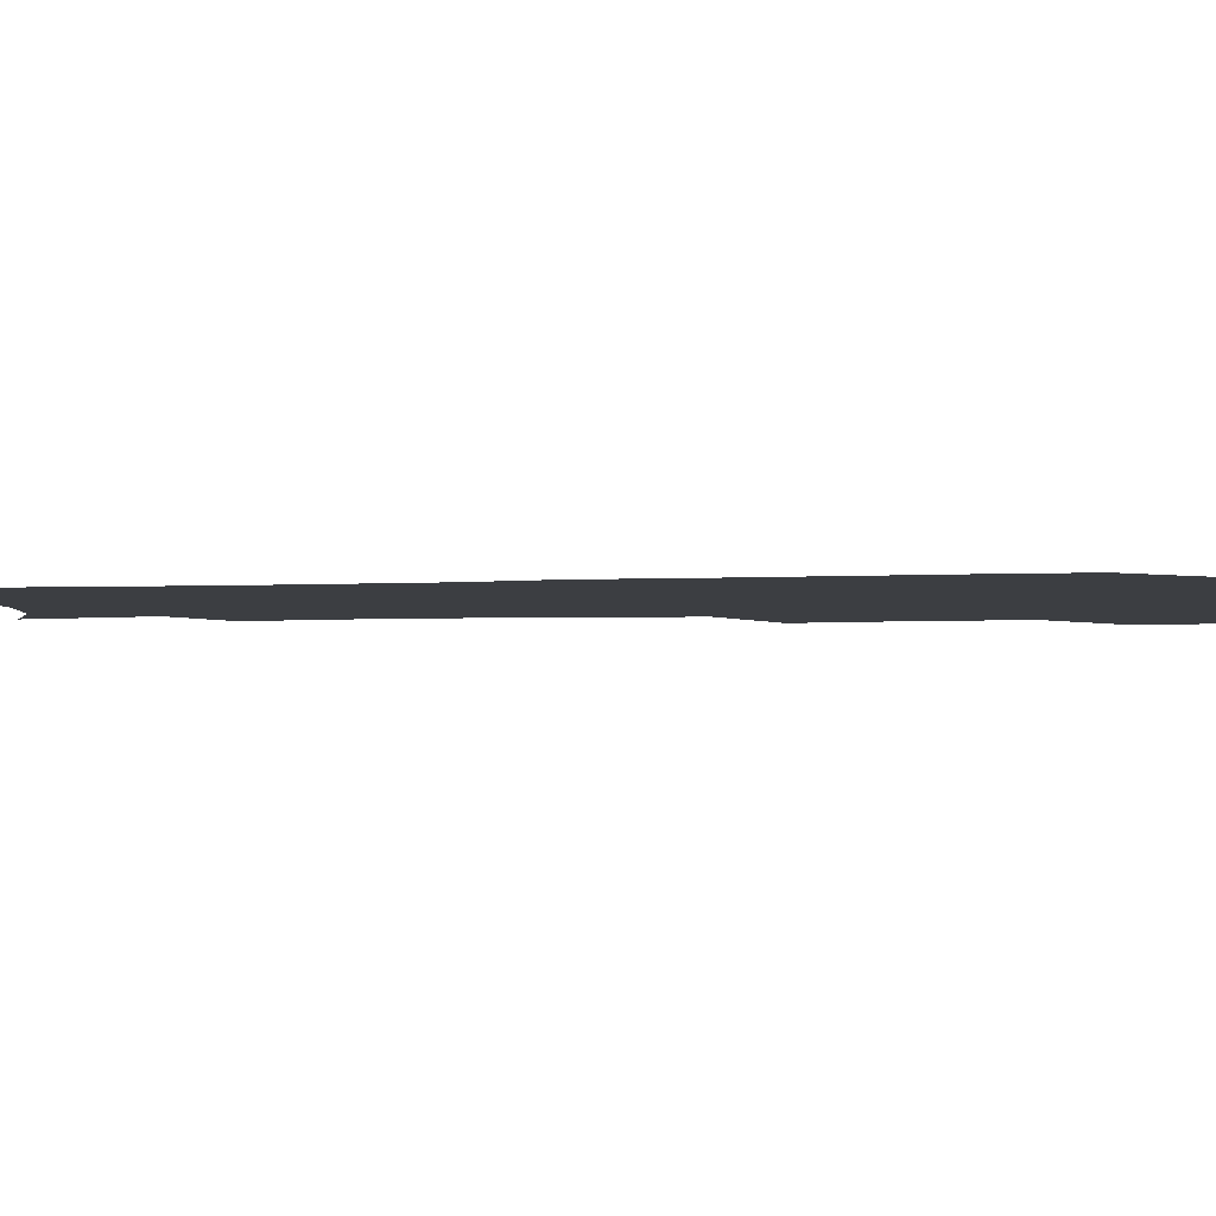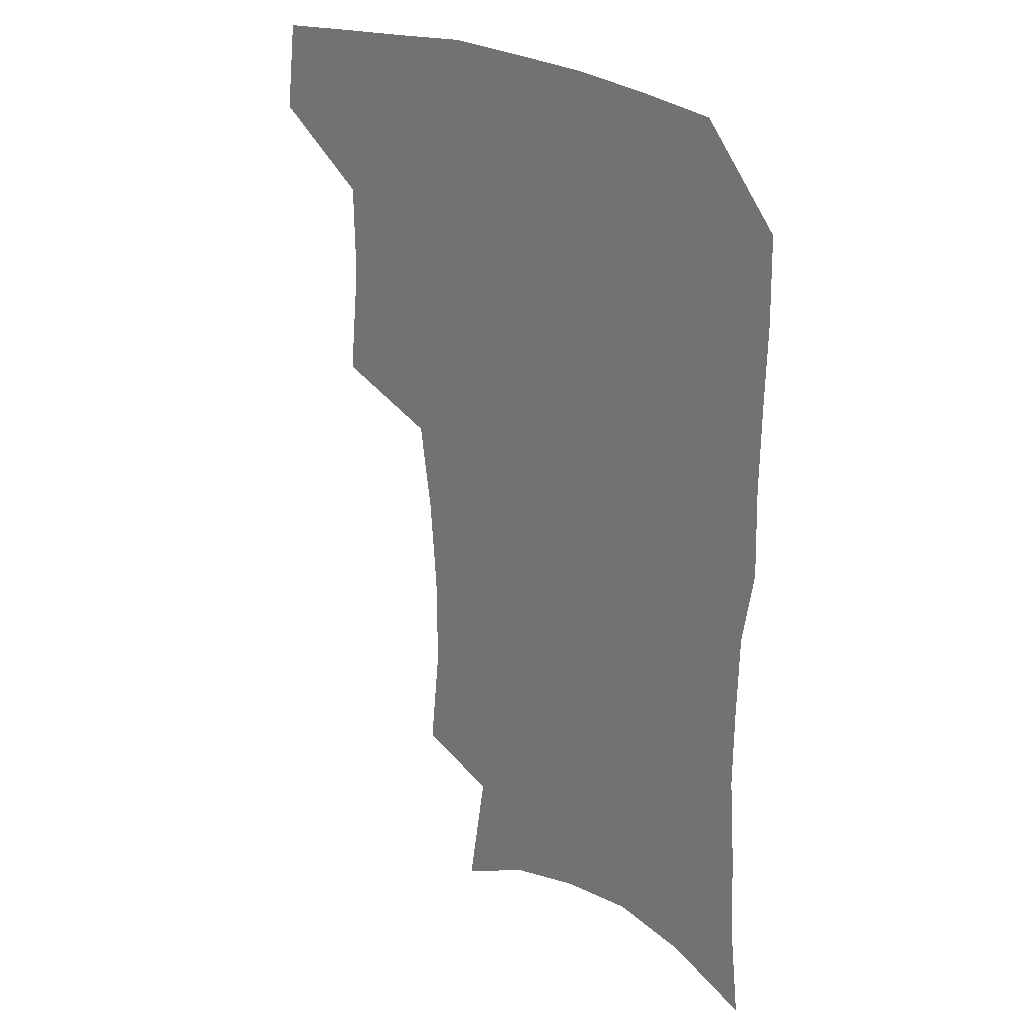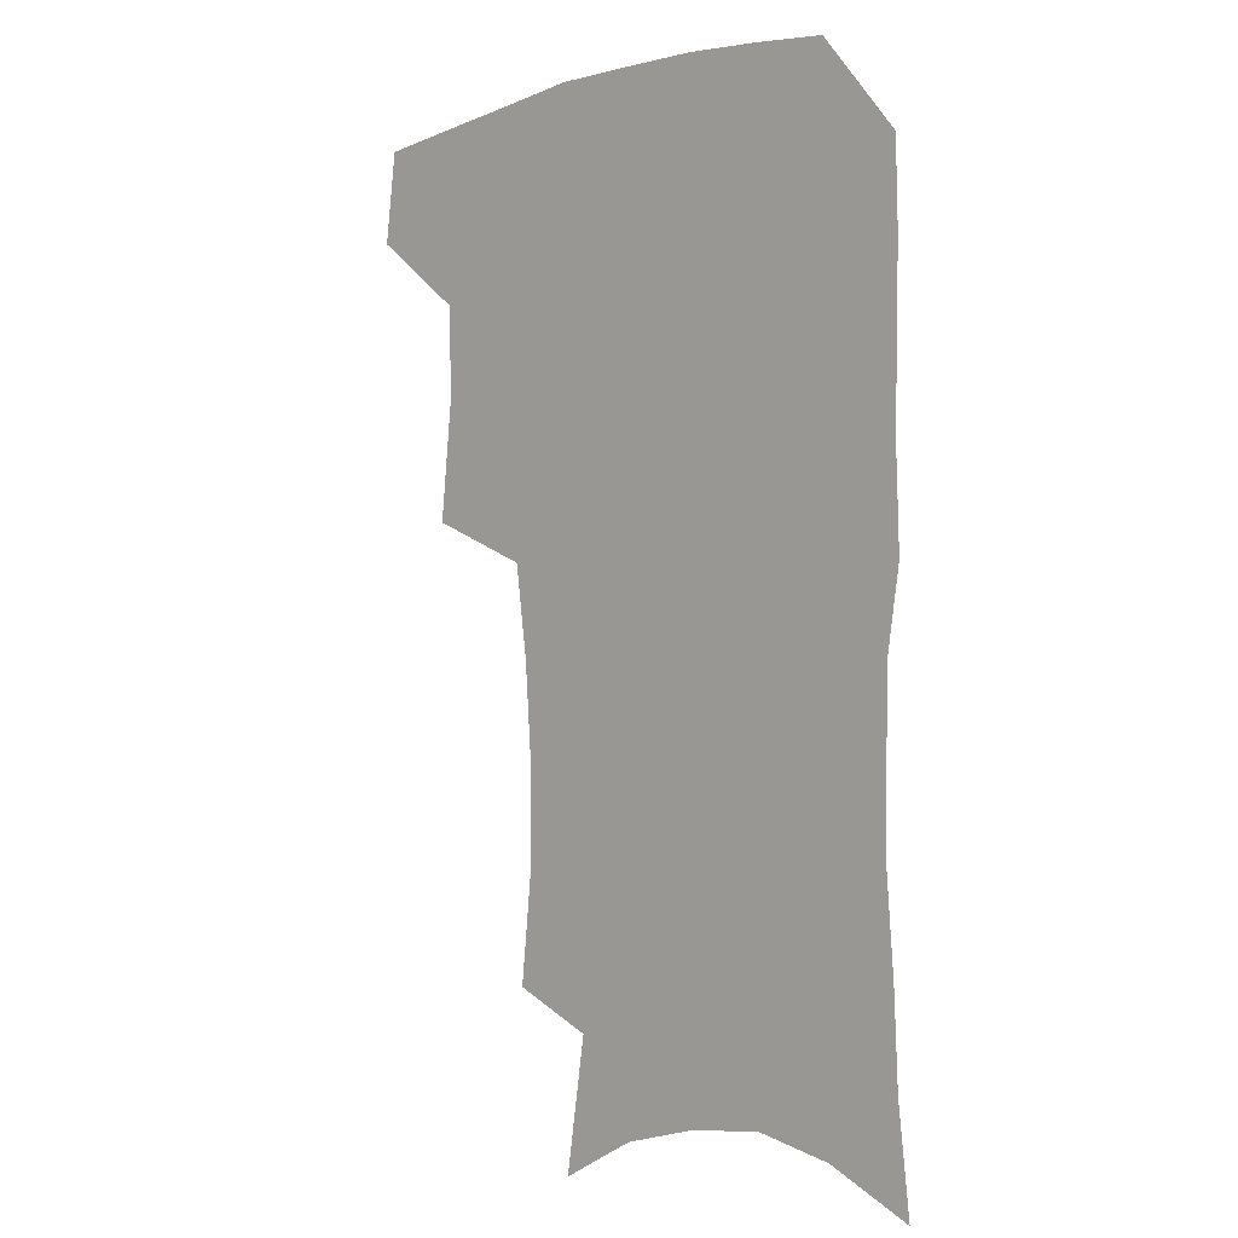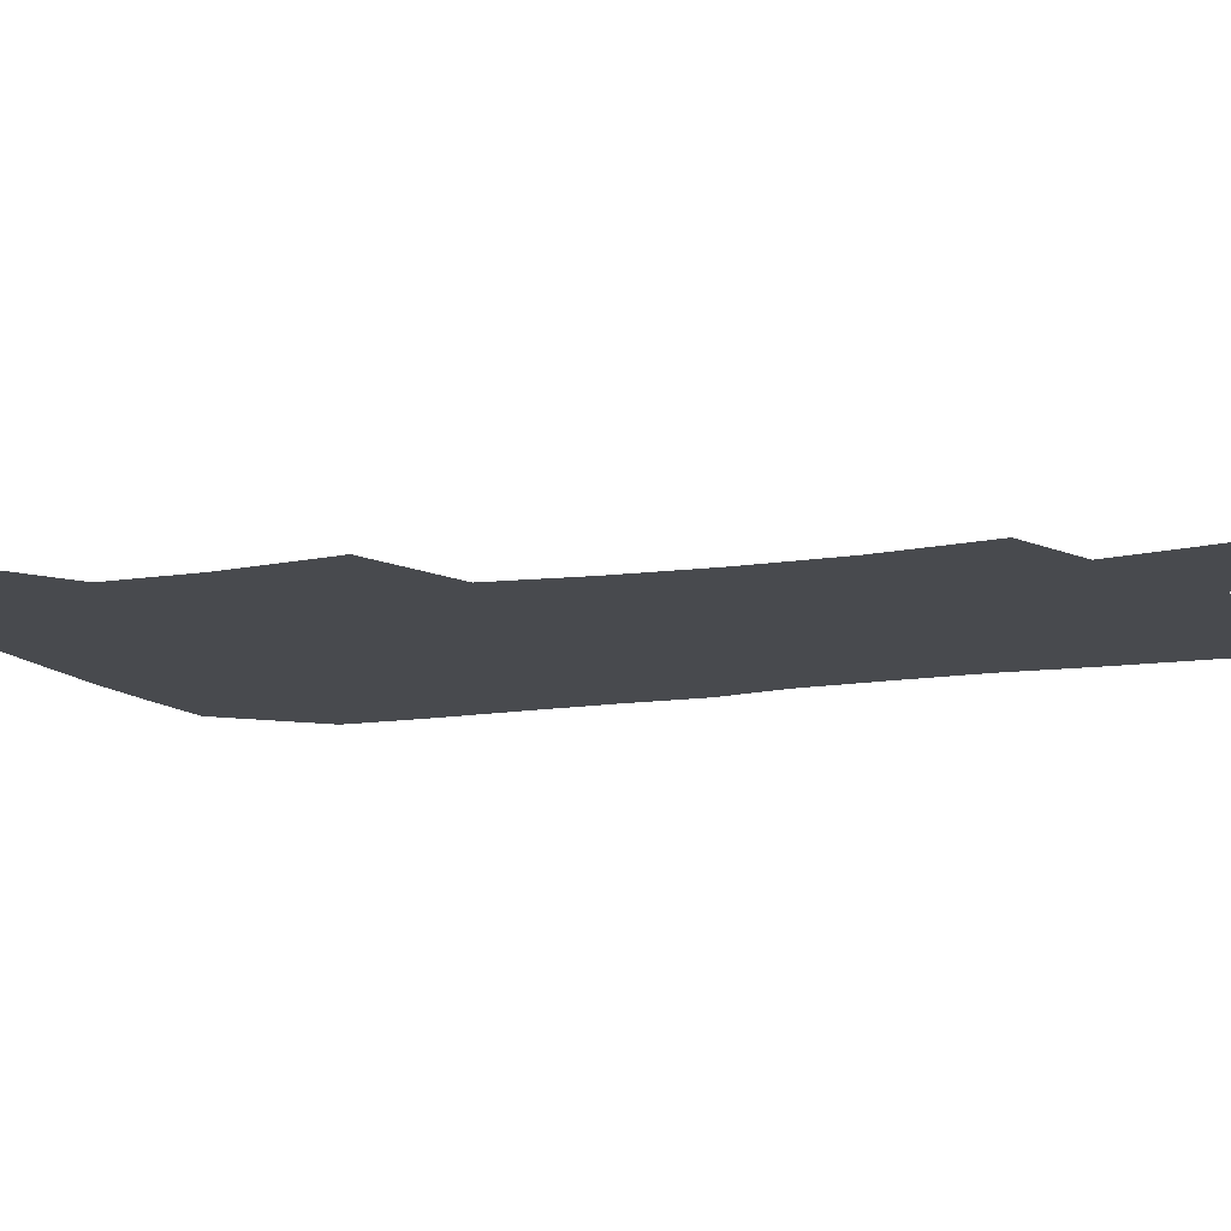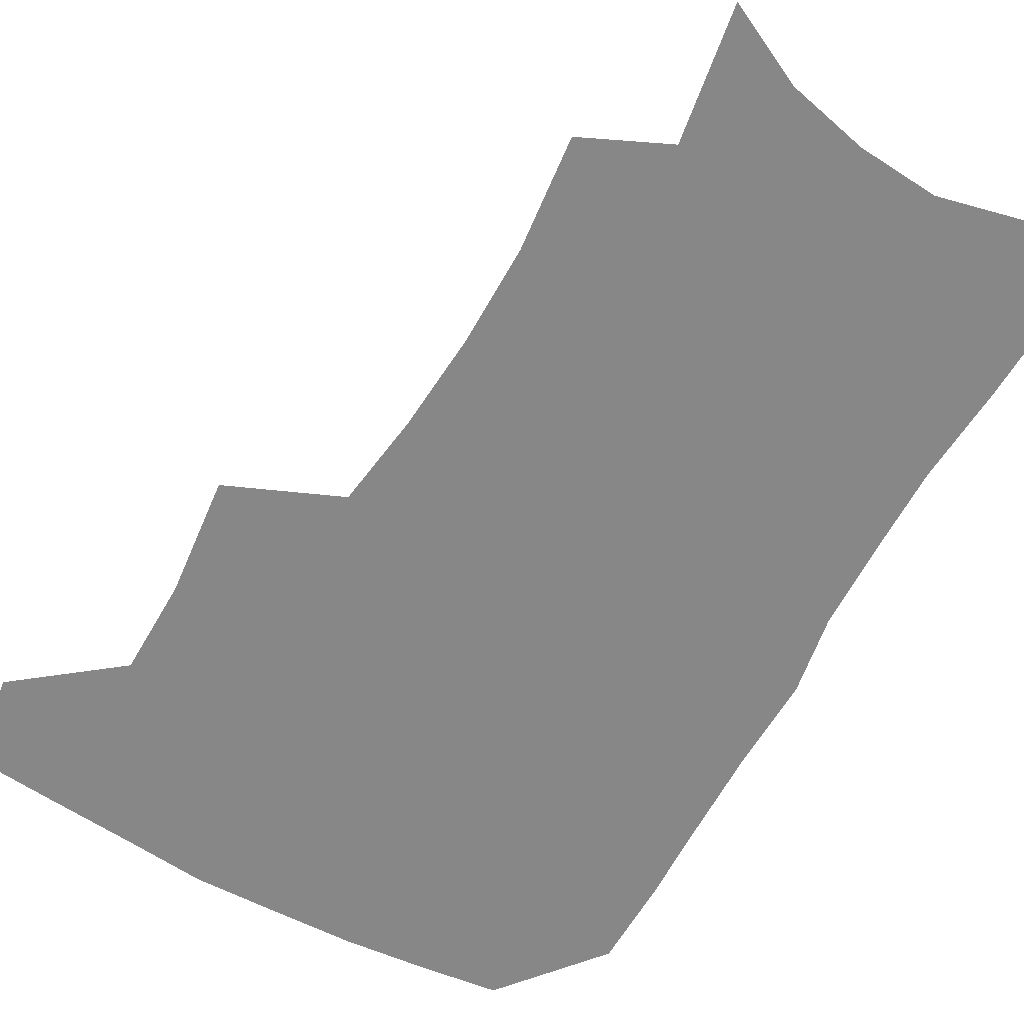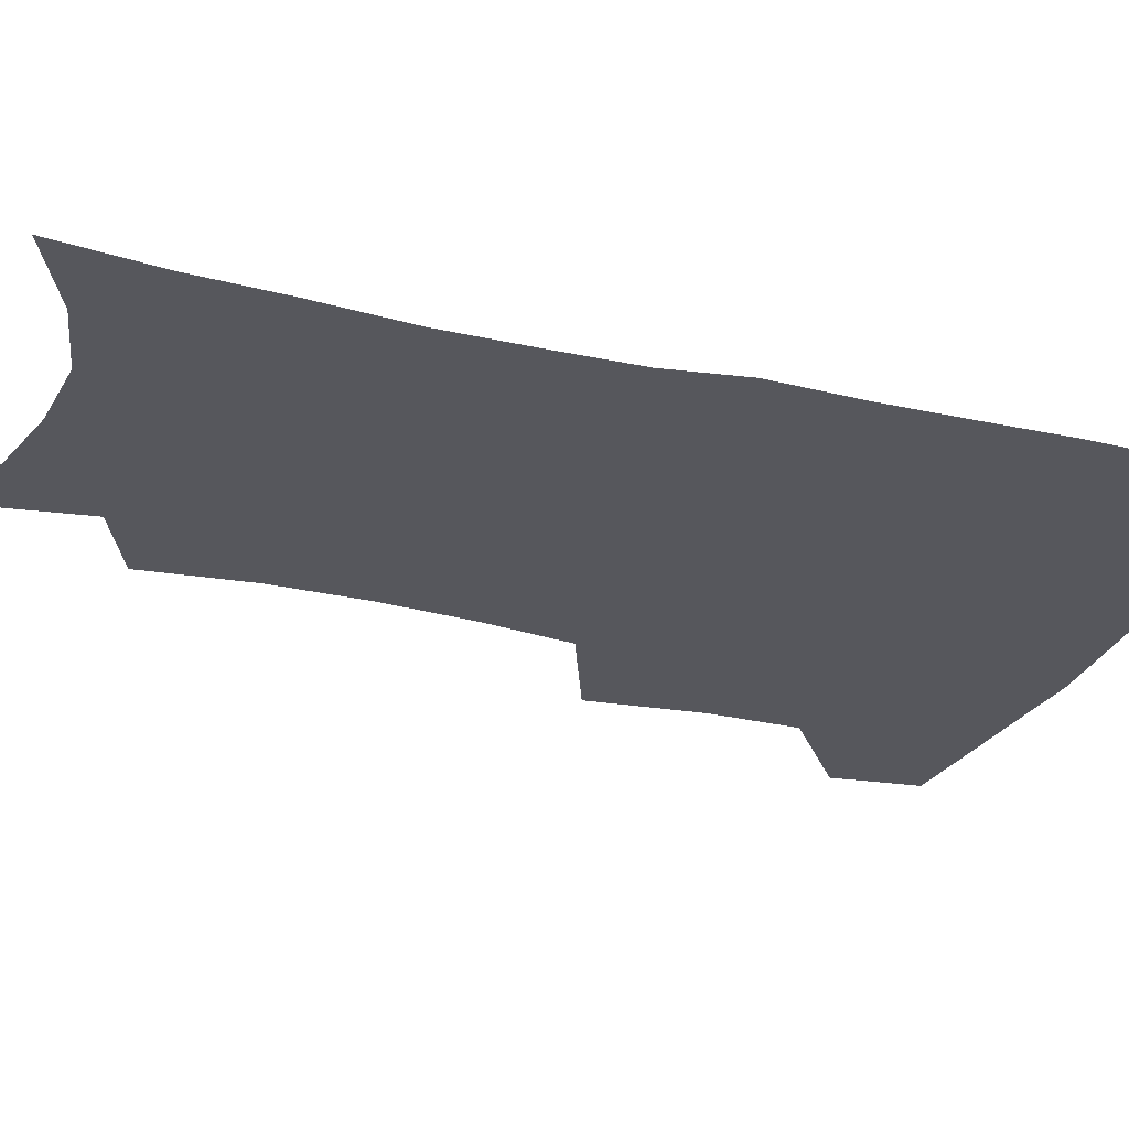
<metadata>
{"format":"obj","ext":"obj","renderer":"f3d","projection":"perspective","resolution":1024,"background":"white","views":[{"elev":-3.3,"azim":101.0,"up":"+Z"},{"elev":25.8,"azim":42.3,"up":"+Y"},{"elev":-3.3,"azim":45.6,"up":"+Y"},{"elev":-12.8,"azim":-69.2,"up":"+Z"},{"elev":-62.6,"azim":-28.9,"up":"+Z"},{"elev":-27.6,"azim":70.4,"up":"+Z"}]}
</metadata>
<code>
v 480.5 472.6 0
v 484.5 505.2 0
v 511.4 370.8 0
v 515.6 412.2 0
v 515.1 445.9 0
v 517.7 479.2 0
v 514.9 508.1 0
v 553.1 213.5 0
v 557.2 253.1 0
v 557 287.7 0
v 554.5 321.8 0
v 549.9 354.6 0
v 548.1 389.8 0
v 548 422.5 0
v 548.2 453.3 0
v 547.4 481.8 0
v 544.2 510.8 0
v 575.2 153.8 0
v 582.4 200.2 0
v 585.2 240.3 0
v 584.2 272.1 0
v 583.5 306.9 0
v 581.3 338.1 0
v 577.9 366.2 0
v 577.6 399.2 0
v 577.6 429.2 0
v 577.4 457 0
v 576.1 483.5 0
v 572.8 513.6 0
v 603.3 167.7 0
v 609.3 216.5 0
v 609 249 0
v 608 280.4 0
v 606.9 312.9 0
v 605.4 343.8 0
v 604.2 372.7 0
v 603.5 401.4 0
v 603.7 430.9 0
v 603.8 458.1 0
v 603.5 484.5 0
v 602.4 513 0
v 631.2 174.2 0
v 632.6 217.8 0
v 632.1 252.9 0
v 631.1 284.6 0
v 630.3 313.3 0
v 629.3 343.7 0
v 628.9 375 0
v 628.9 403.6 0
v 629.2 432 0
v 629.9 458.4 0
v 630.9 484.1 0
v 631 512.1 0
v 659.1 176.5 0
v 656.5 217.3 0
v 656.1 248 0
v 654.7 280.4 0
v 653.3 315.3 0
v 652.7 345.3 0
v 653.8 372 0
v 654.1 401 0
v 654 430.7 0
v 655.1 457.2 0
v 657.1 482.9 0
v 659.5 509.5 0
v 687 170 0
v 682.5 208.8 0
v 680.9 241.7 0
v 678.2 276.7 0
v 679.1 305.7 0
v 678.6 336.8 0
v 679 366.5 0
v 680.5 394.8 0
v 682.4 422.9 0
v 682.8 451.9 0
v 682.7 480.8 0
v 686.5 506.2 0
v 691 541 0
v 717.3 155.7 0
v 713.2 191.8 0
v 712 223.3 0
v 709.4 257.3 0
v 709.7 287.9 0
v 710.4 318.7 0
v 714.9 346.2 0
v 714 379 0
v 714.4 410.4 0
v 715.2 441.1 0
v 714.6 472 0
f 5 6 1
f 1 6 2
f 6 7 2
f 12 13 3
f 3 13 4
f 13 14 4
f 4 14 5
f 14 15 5
f 5 15 6
f 15 16 6
f 6 16 7
f 16 17 7
f 19 20 8
f 8 20 9
f 20 21 9
f 9 21 10
f 21 22 10
f 10 22 11
f 22 23 11
f 11 23 12
f 23 24 12
f 12 24 13
f 24 25 13
f 13 25 14
f 25 26 14
f 14 26 15
f 26 27 15
f 15 27 16
f 27 28 16
f 16 28 17
f 28 29 17
f 18 30 19
f 30 31 19
f 19 31 20
f 31 32 20
f 20 32 21
f 32 33 21
f 21 33 22
f 33 34 22
f 22 34 23
f 34 35 23
f 23 35 24
f 35 36 24
f 24 36 25
f 36 37 25
f 25 37 26
f 37 38 26
f 26 38 27
f 38 39 27
f 27 39 28
f 39 40 28
f 28 40 29
f 40 41 29
f 30 42 31
f 42 43 31
f 31 43 32
f 43 44 32
f 32 44 33
f 44 45 33
f 33 45 34
f 45 46 34
f 34 46 35
f 46 47 35
f 35 47 36
f 47 48 36
f 36 48 37
f 48 49 37
f 37 49 38
f 49 50 38
f 38 50 39
f 50 51 39
f 39 51 40
f 51 52 40
f 40 52 41
f 52 53 41
f 42 54 43
f 54 55 43
f 43 55 44
f 55 56 44
f 44 56 45
f 56 57 45
f 45 57 46
f 57 58 46
f 46 58 47
f 58 59 47
f 47 59 48
f 59 60 48
f 48 60 49
f 60 61 49
f 49 61 50
f 61 62 50
f 50 62 51
f 62 63 51
f 51 63 52
f 63 64 52
f 52 64 53
f 64 65 53
f 54 66 55
f 66 67 55
f 55 67 56
f 67 68 56
f 56 68 57
f 68 69 57
f 57 69 58
f 69 70 58
f 58 70 59
f 70 71 59
f 59 71 60
f 71 72 60
f 60 72 61
f 72 73 61
f 61 73 62
f 73 74 62
f 62 74 63
f 74 75 63
f 63 75 64
f 75 76 64
f 64 76 65
f 76 77 65
f 66 79 67
f 79 80 67
f 67 80 68
f 80 81 68
f 68 81 69
f 81 82 69
f 69 82 70
f 82 83 70
f 70 83 71
f 83 84 71
f 71 84 72
f 84 85 72
f 72 85 73
f 85 86 73
f 73 86 74
f 86 87 74
f 74 87 75
f 87 88 75
f 75 88 76
f 88 89 76
f 76 89 77

</code>
